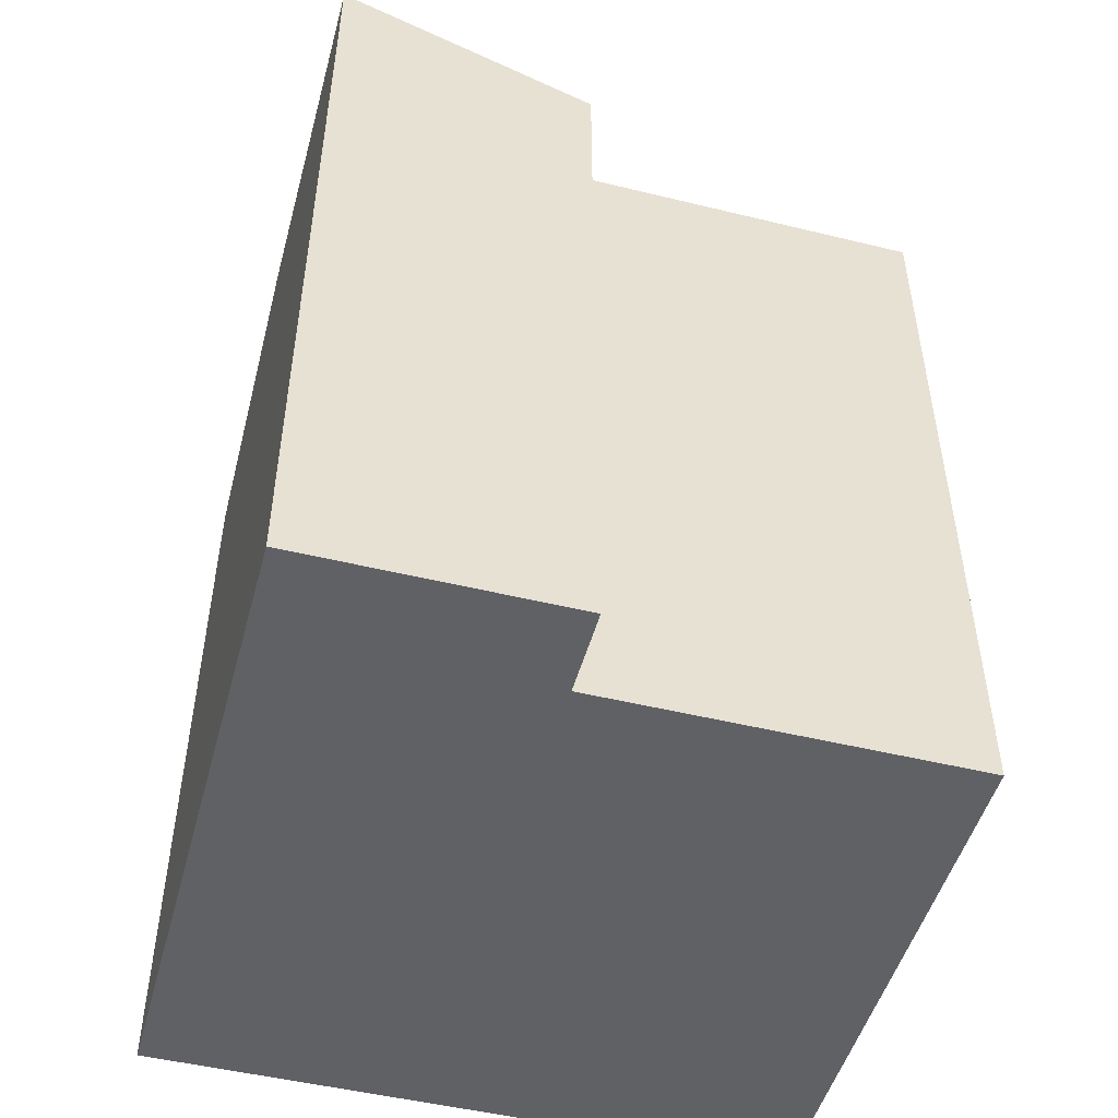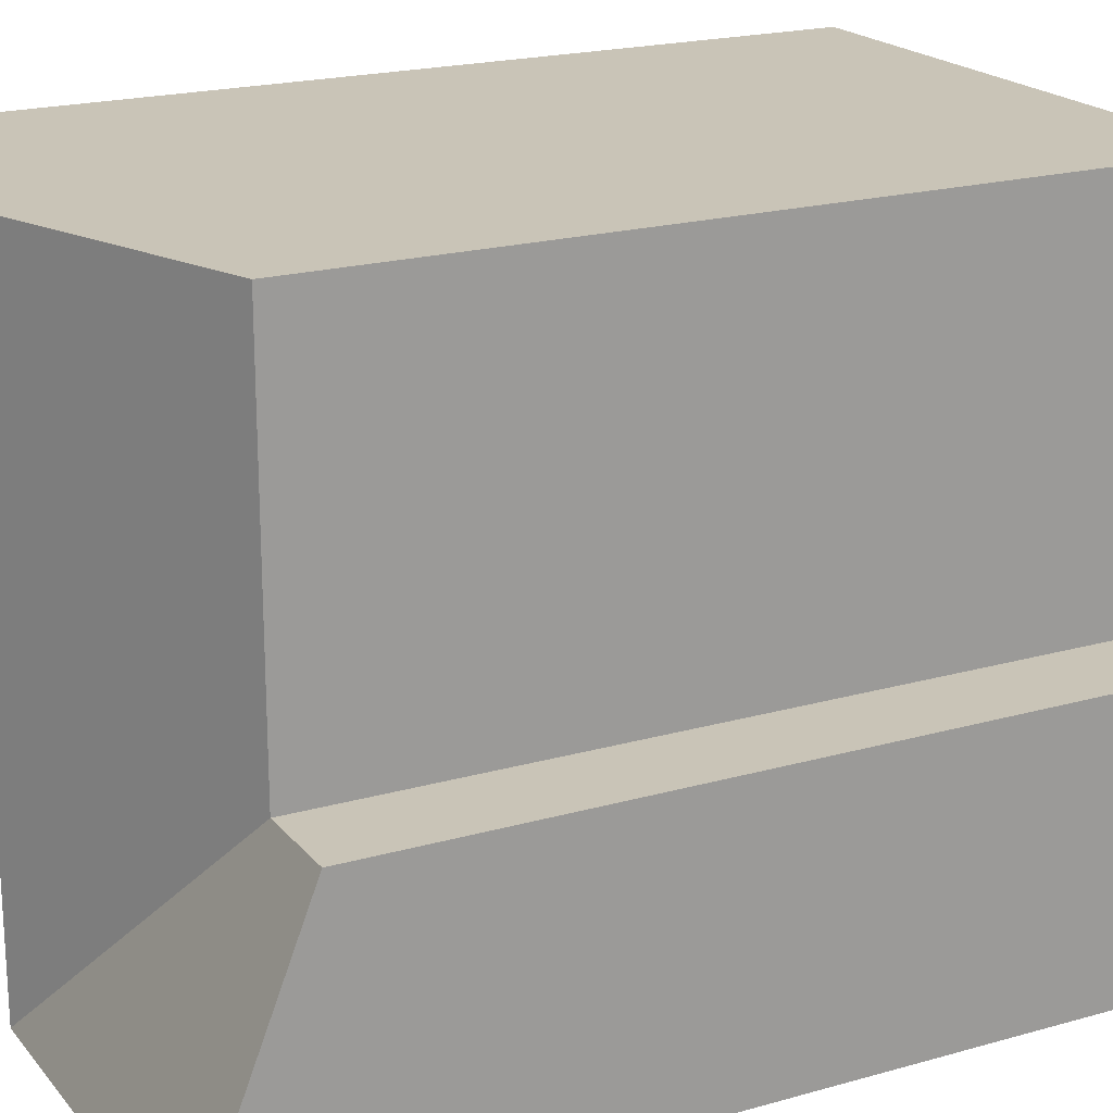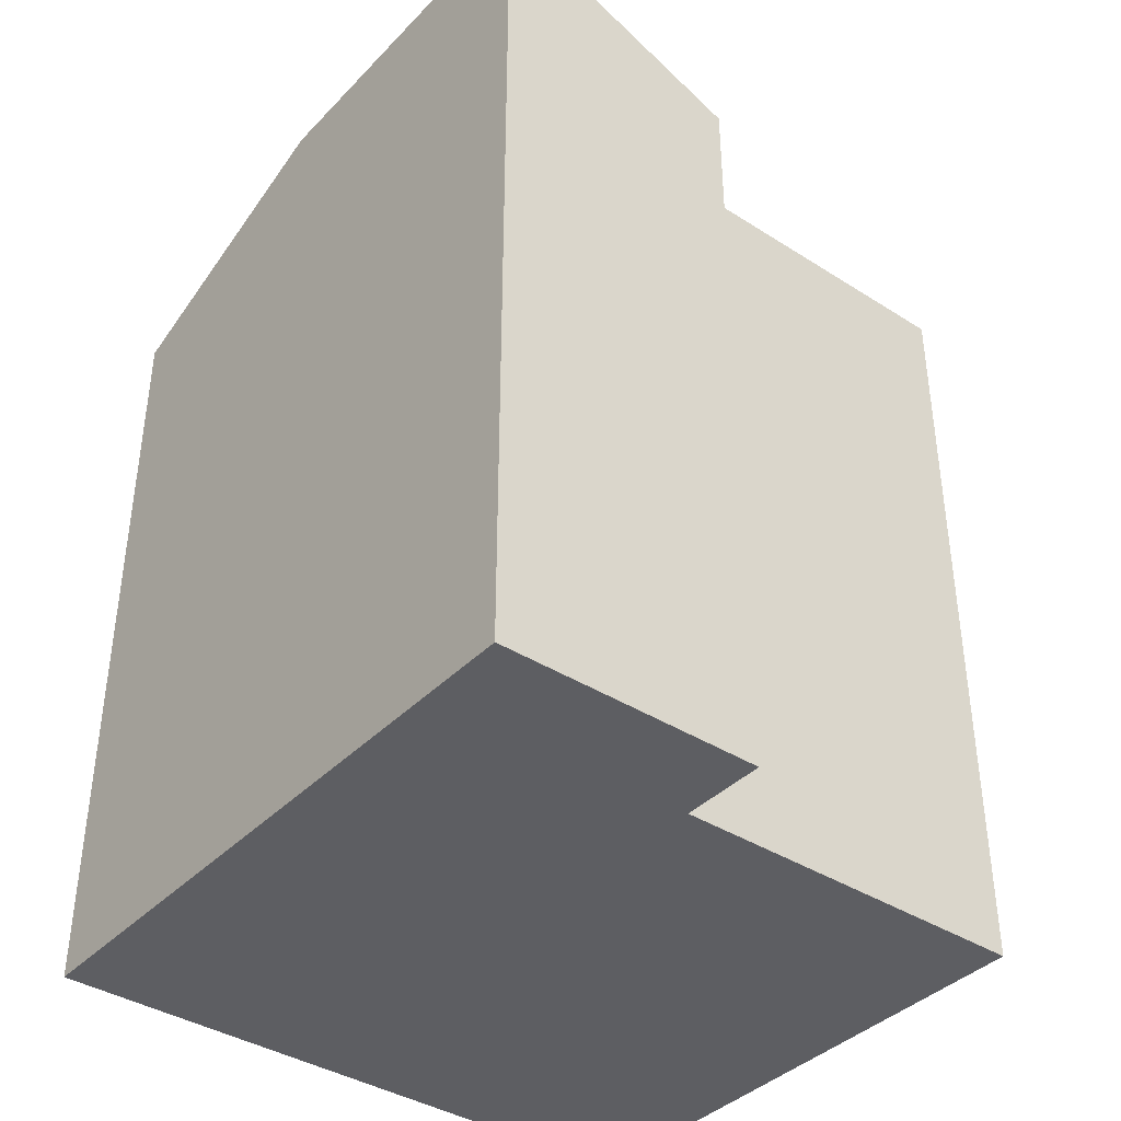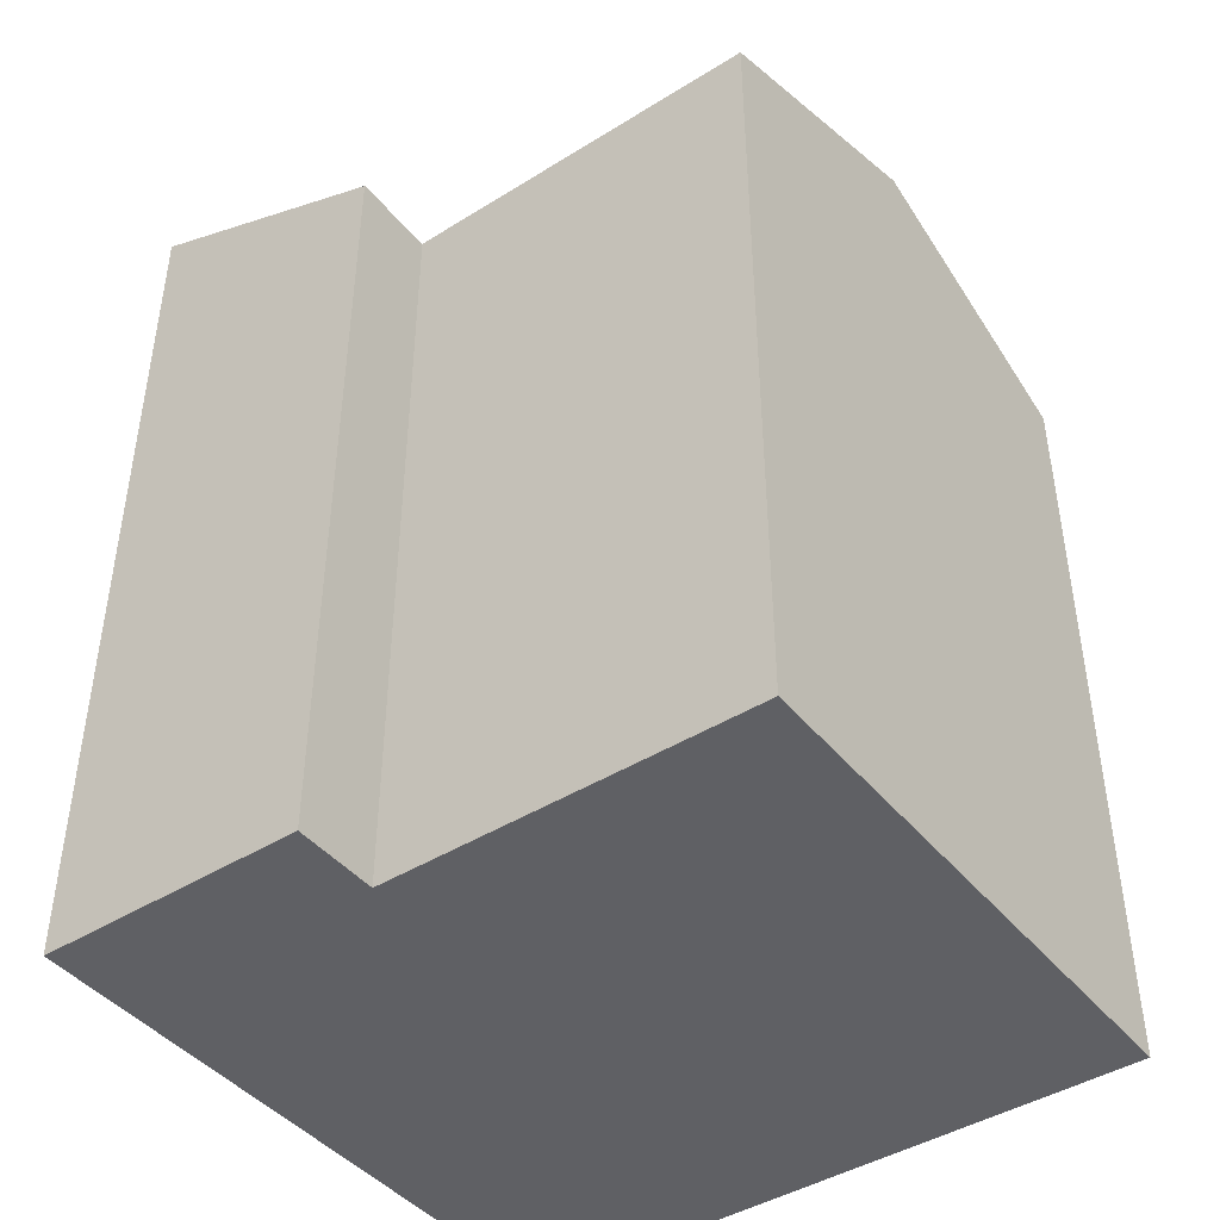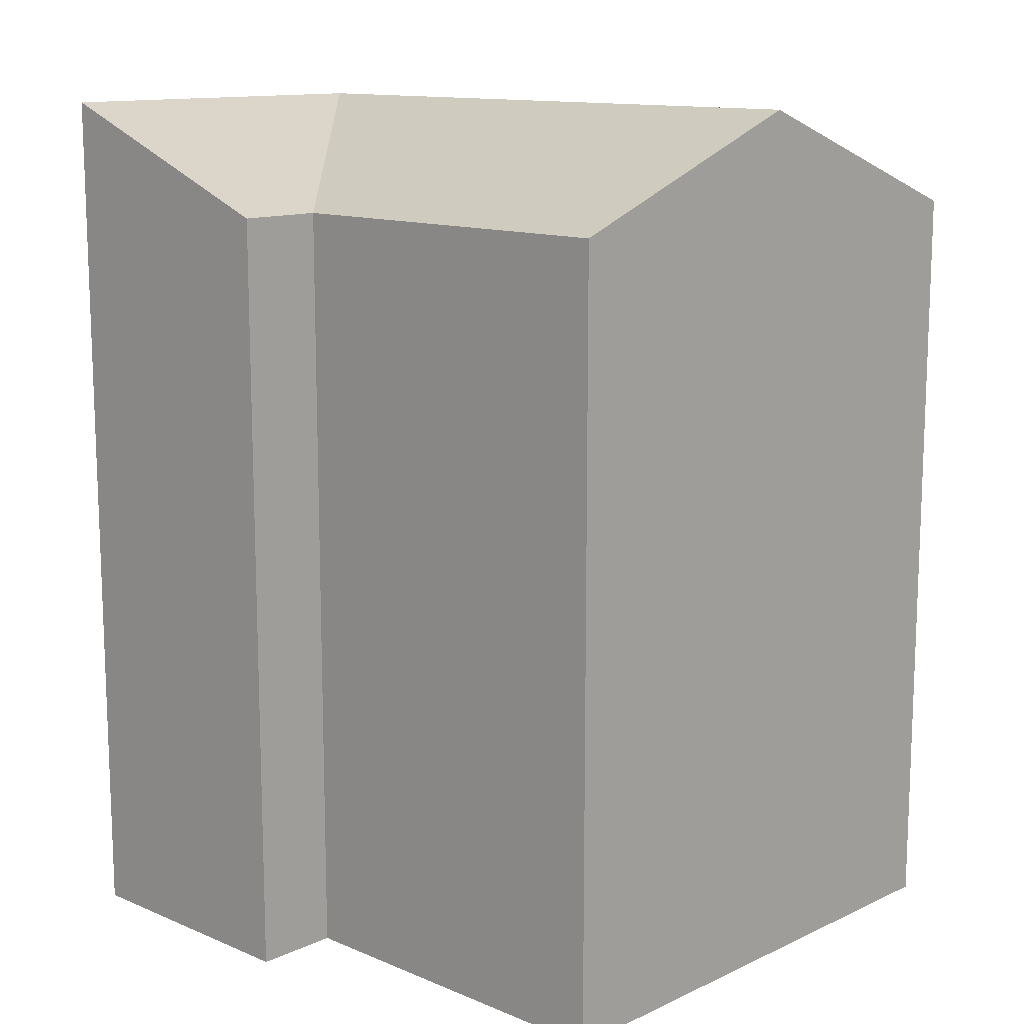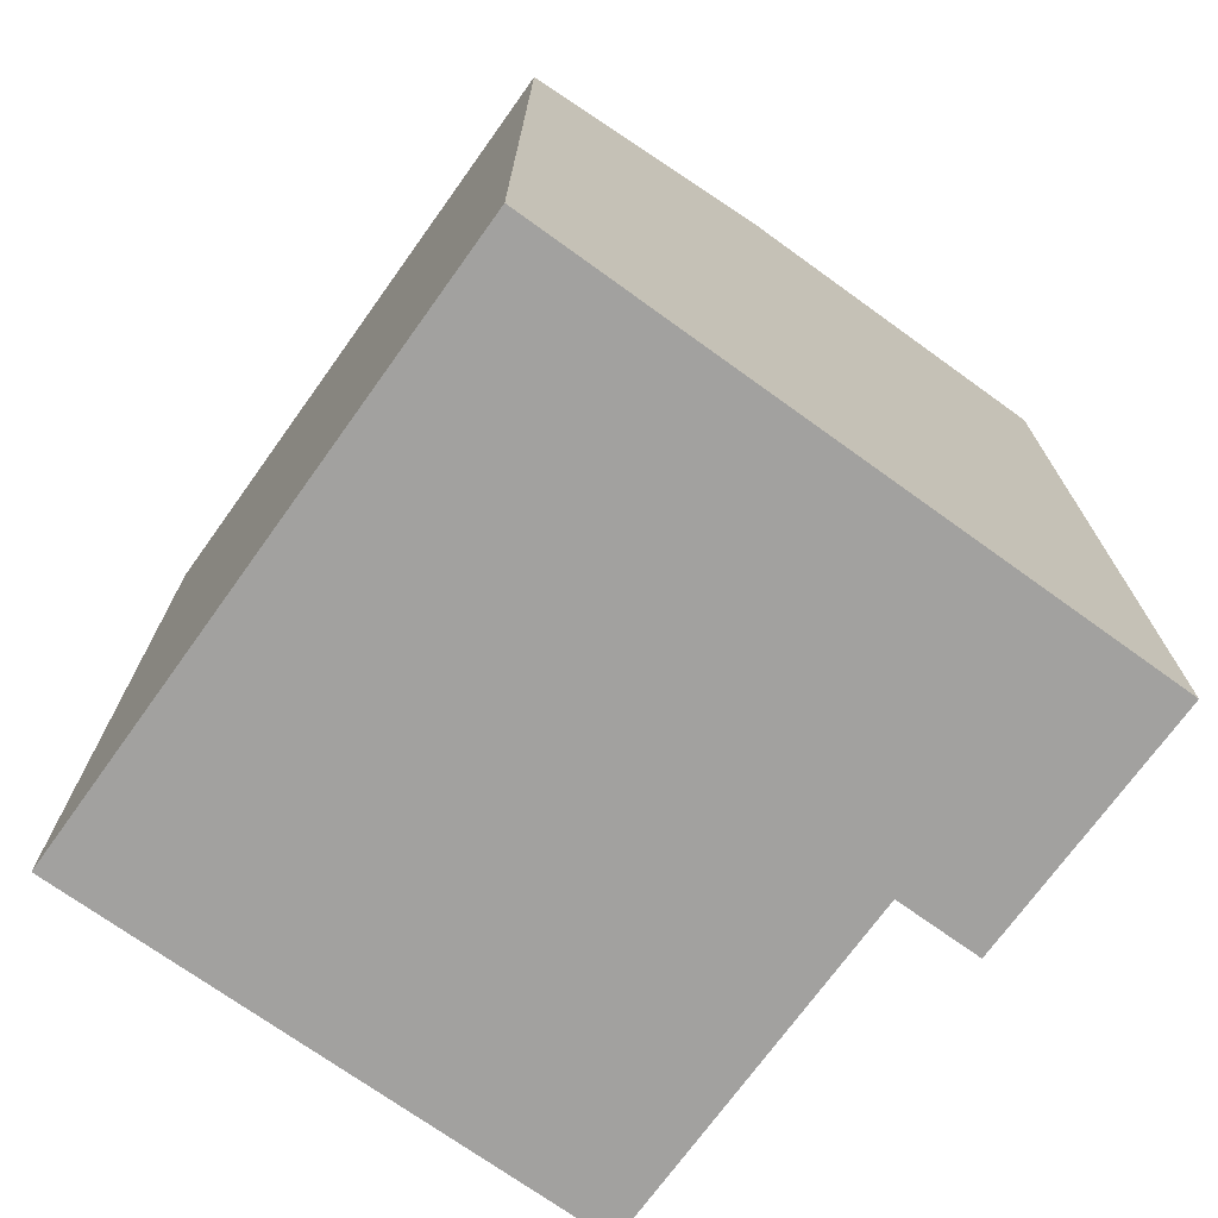
<metadata>
{"format":"obj","ext":"obj","renderer":"f3d","projection":"perspective","resolution":1024,"background":"white","views":[{"elev":-49.4,"azim":-105.1,"up":"+Y"},{"elev":20.1,"azim":-117.6,"up":"+Z"},{"elev":-39.1,"azim":-128.5,"up":"+Y"},{"elev":-43.6,"azim":-53.7,"up":"+Y"},{"elev":12.7,"azim":-46.3,"up":"+Y"},{"elev":-72.2,"azim":144.3,"up":"+Y"}]}
</metadata>
<code>
v  2.062 21.15 -0.004513
v  2.062 18.65 6.319
v  8.684 21.15 -0.01686
v  0.0004497 21.15 -0.0006692
v  0.0009912 18.65 6.322
v  8.685 21.15 6.306
v  8.686 21.15 15.18
v  2.063 18.65 15.19
v  15.31 18.65 6.294
v  15.31 18.65 -0.02913
v  15.31 18.65 15.16
v  0 0 0
v  2.062 -3.869e-16 6.319
v  0.0005946 -3.872e-16 6.323
v  8.685 -9.293e-16 15.18
v  15.31 -9.286e-16 15.16
v  2.061 2.354e-19 -0.003844
v  8.684 9.915e-19 -0.01619
v  15.31 -3.854e-16 6.295
v  15.31 1.748e-18 -0.02854
v  2.063 -9.301e-16 15.19
g defaultobject
f 1 2 3
f 2 1 4
f 2 4 5
f 2 6 3
f 6 2 7
f 7 2 8
f 3 9 10
f 9 3 11
f 11 3 6
f 11 6 7
f 1 2 3
f 2 1 4
f 2 4 5
f 2 6 3
f 6 2 7
f 7 2 8
f 3 9 10
f 9 3 11
f 11 3 6
f 11 6 7
f 12 13 14
f 13 12 15
f 15 12 16
f 16 12 17
f 16 17 18
f 16 18 19
f 19 18 20
f 15 21 13
f 12 13 14
f 13 12 15
f 15 12 16
f 16 12 17
f 16 17 18
f 16 18 19
f 19 18 20
f 15 21 13
f 10 19 20
f 19 10 16
f 16 10 9
f 16 9 11
f 8 13 21
f 13 8 2
f 13 5 14
f 5 13 2
f 5 12 14
f 12 5 4
f 4 17 12
f 17 4 18
f 18 4 20
f 20 4 10
f 10 4 3
f 3 4 1
f 11 15 16
f 15 11 21
f 21 11 8
f 8 11 7
f 10 19 20
f 19 10 16
f 16 10 9
f 16 9 11
f 8 13 21
f 13 8 2
f 13 5 14
f 5 13 2
f 5 12 14
f 12 5 4
f 4 17 12
f 17 4 18
f 18 4 20
f 20 4 10
f 10 4 3
f 3 4 1
f 11 15 16
f 15 11 21
f 21 11 8
f 8 11 7

</code>
